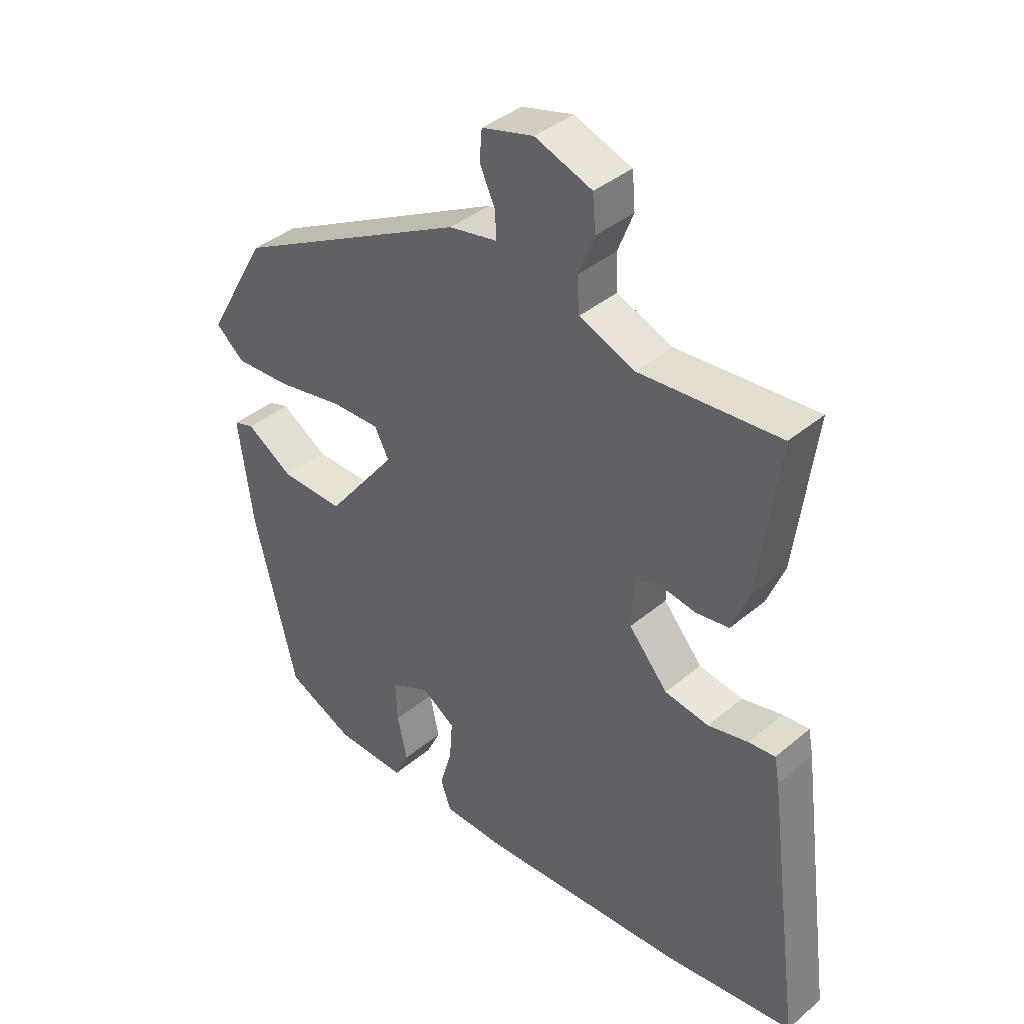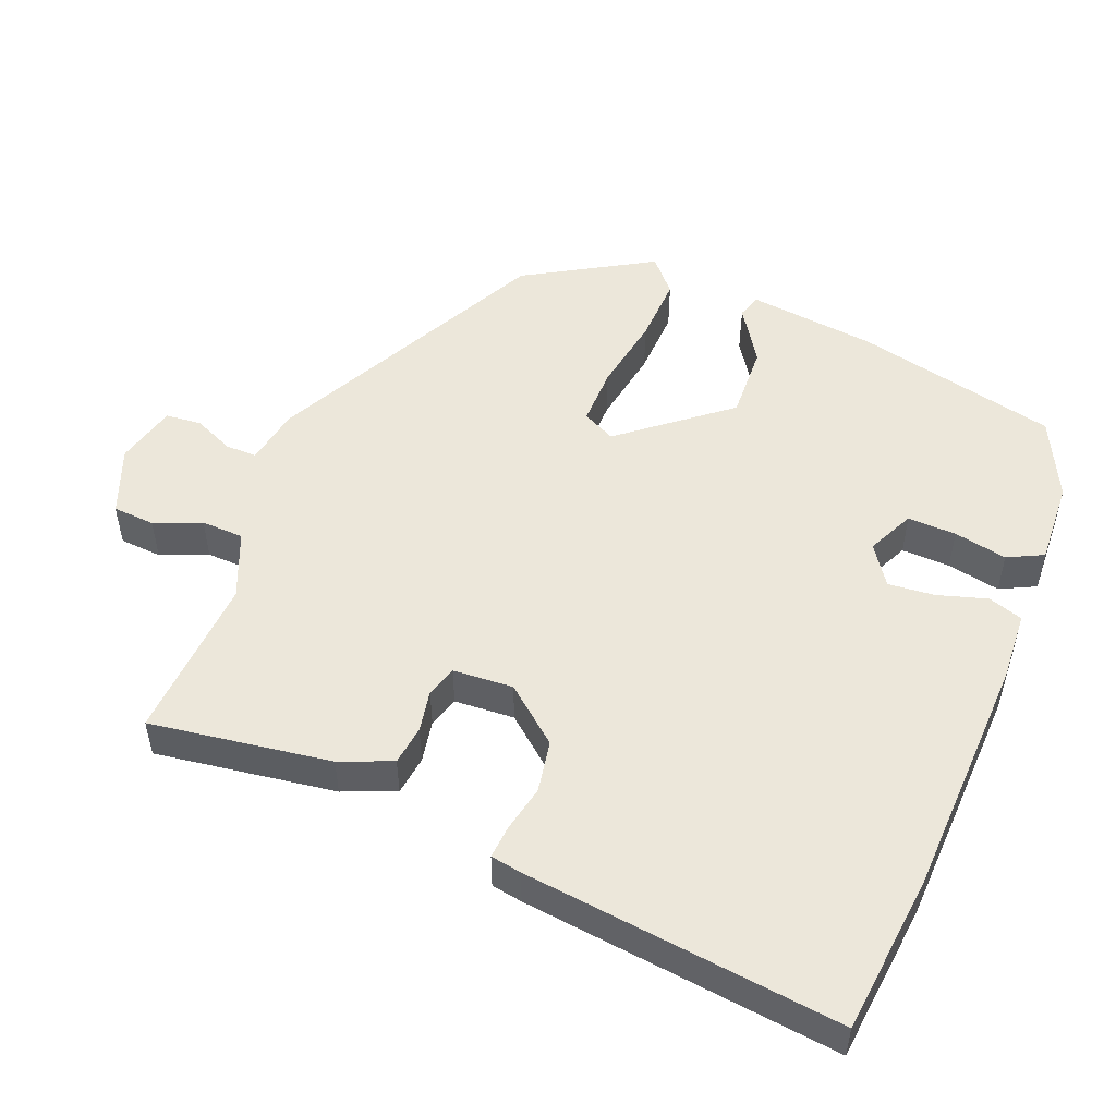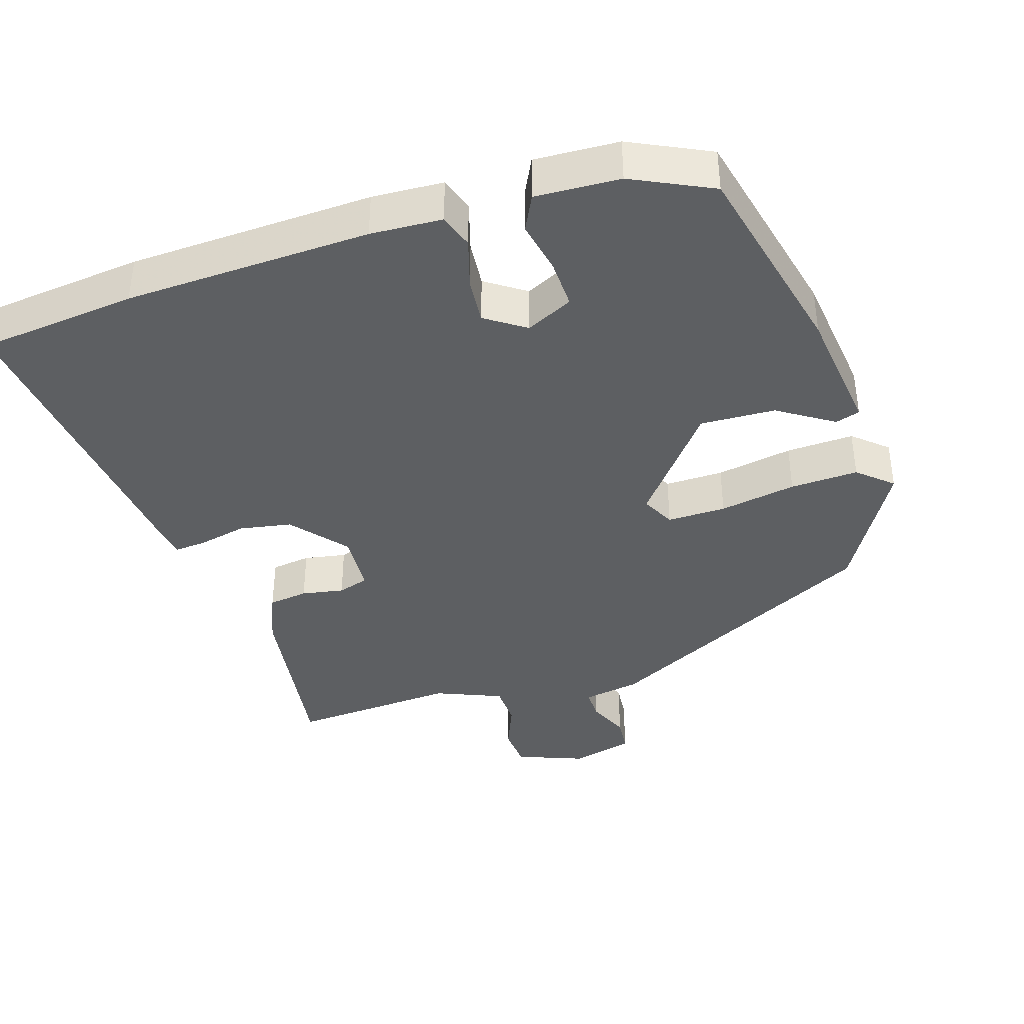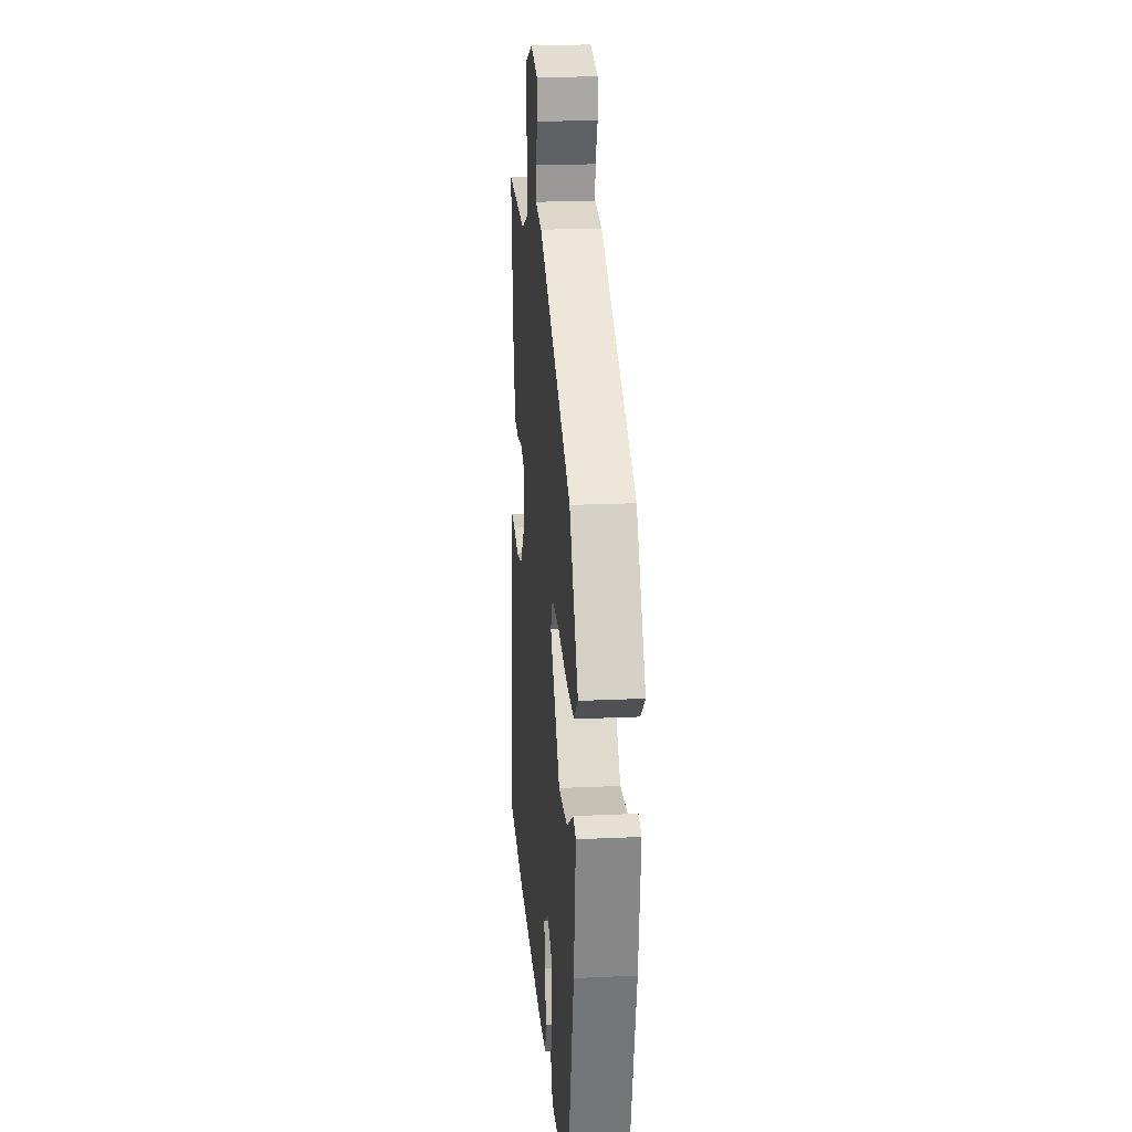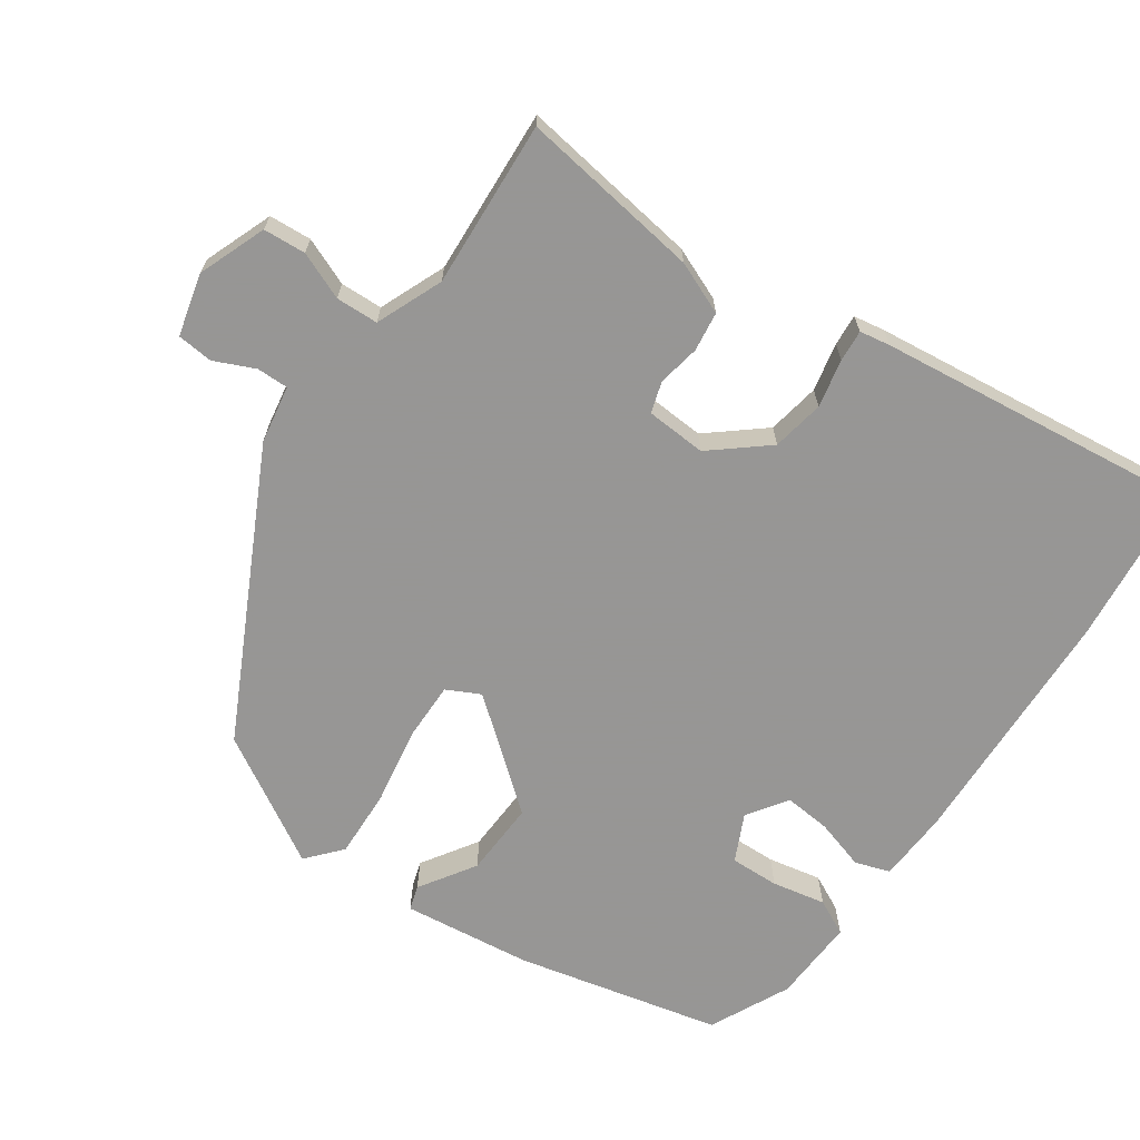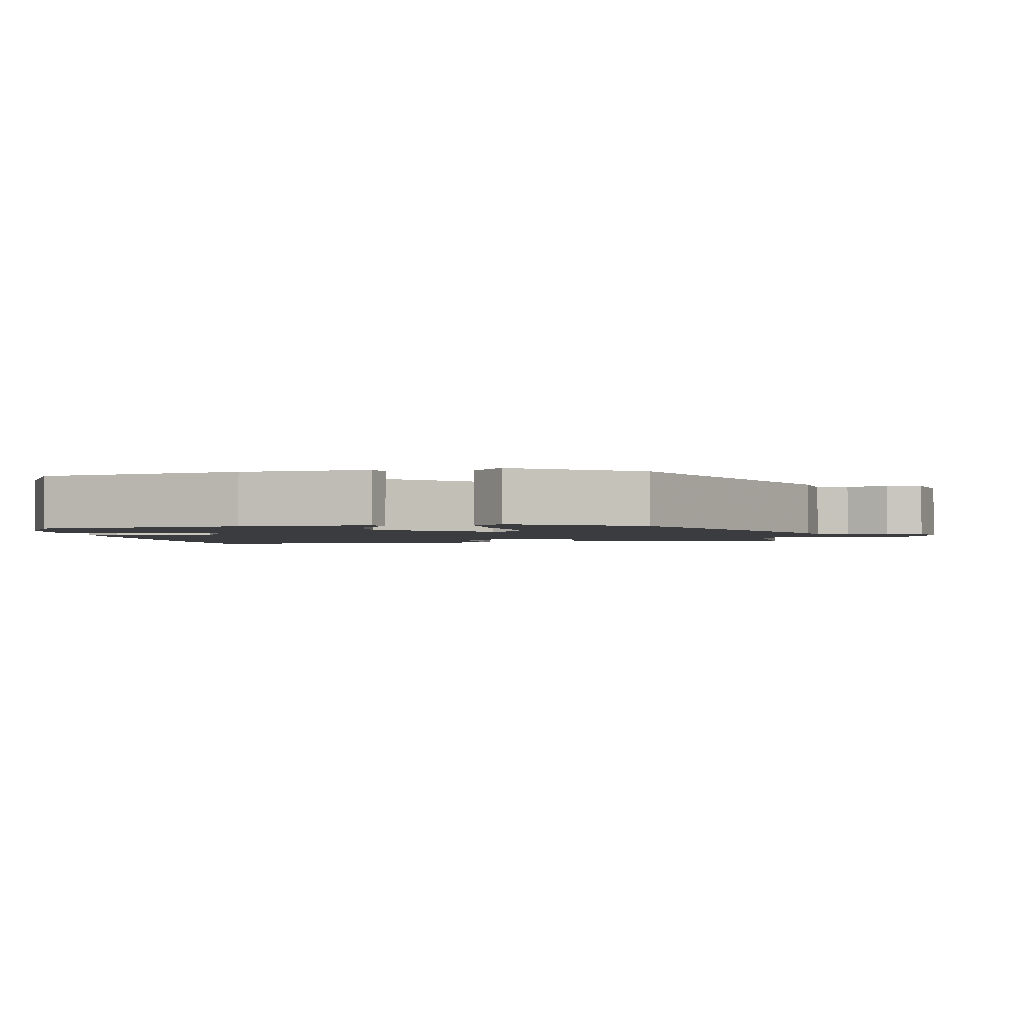
<metadata>
{"format":"obj","ext":"obj","renderer":"f3d","projection":"perspective","resolution":1024,"background":"white","views":[{"elev":39.0,"azim":43.7,"up":"+Z"},{"elev":51.3,"azim":111.0,"up":"+Y"},{"elev":-39.6,"azim":-163.1,"up":"+Y"},{"elev":20.1,"azim":-94.8,"up":"+Z"},{"elev":-67.8,"azim":54.4,"up":"+Y"},{"elev":-2.0,"azim":-82.7,"up":"+Y"}]}
</metadata>
<code>
v 0.591 0.07 -0.489
v 0.372 0.07 -0.515
v 0.029 0.07 -0.532
v -0.071 0.07 -0.528
v -0.088 0.07 -0.48
v -0.068 0.07 -0.41
v -0.063 0.07 -0.345
v -0.119 0.07 -0.308
v -0.184 0.07 -0.34
v -0.181 0.07 -0.408
v -0.165 0.07 -0.482
v -0.189 0.07 -0.532
v -0.307 0.07 -0.528
v -0.419 0.07 -0.476
v -0.489 0.07 -0.192
v -0.513 0.07 -0.013
v -0.479 0.07 -0.002
v -0.401 0.07 -0.051
v -0.296 0.07 -0.054
v -0.179 0.07 0.095
v -0.203 0.07 0.141
v -0.285 0.07 0.139
v -0.392 0.07 0.119
v -0.487 0.07 0.114
v -0.535 0.07 0.155
v -0.434 0.07 0.333
v -0.046 0.07 0.536
v 0.034 0.07 0.551
v 0.033 0.07 0.595
v 0.007 0.07 0.651
v 0.011 0.07 0.701
v 0.097 0.07 0.724
v 0.192 0.07 0.689
v 0.197 0.07 0.63
v 0.171 0.07 0.564
v 0.174 0.07 0.505
v 0.267 0.07 0.468
v 0.499 0.07 0.485
v 0.466 0.07 0.232
v 0.437 0.07 0.159
v 0.382 0.07 0.151
v 0.323 0.07 0.161
v 0.28 0.07 0.147
v 0.276 0.07 0.063
v 0.341 0.07 -0.013
v 0.414 0.07 -0.025
v 0.481 0.07 -0.01
v 0.525 0.07 -0.006
v 0.533 0.07 -0.049
v 0.591 0 -0.489
v 0.372 0 -0.515
v 0.029 0 -0.532
v -0.071 0 -0.528
v -0.088 0 -0.48
v -0.068 0 -0.41
v -0.063 0 -0.345
v -0.119 0 -0.308
v -0.184 0 -0.34
v -0.181 0 -0.408
v -0.165 0 -0.482
v -0.189 0 -0.532
v -0.307 0 -0.528
v -0.419 0 -0.476
v -0.489 0 -0.192
v -0.513 0 -0.013
v -0.479 0 -0.002
v -0.401 0 -0.051
v -0.296 0 -0.054
v -0.179 0 0.095
v -0.203 0 0.141
v -0.285 0 0.139
v -0.392 0 0.119
v -0.487 0 0.114
v -0.535 0 0.155
v -0.434 0 0.333
v -0.046 0 0.536
v 0.034 0 0.551
v 0.033 0 0.595
v 0.007 0 0.651
v 0.011 0 0.701
v 0.097 0 0.724
v 0.192 0 0.689
v 0.197 0 0.63
v 0.171 0 0.564
v 0.174 0 0.505
v 0.267 0 0.468
v 0.499 0 0.485
v 0.466 0 0.232
v 0.437 0 0.159
v 0.382 0 0.151
v 0.323 0 0.161
v 0.28 0 0.147
v 0.276 0 0.063
v 0.341 0 -0.013
v 0.414 0 -0.025
v 0.481 0 -0.01
v 0.525 0 -0.006
v 0.533 0 -0.049
f 46 47 48 49
f 45 46 49 1
f 44 45 1 2
f 39 40 41 42
f 37 38 39 42
f 36 37 42 43
f 32 33 34 35
f 32 35 36
f 29 30 31 32
f 28 29 32 36
f 22 23 24 25
f 21 22 25 26
f 15 16 17 18
f 15 18 19
f 14 15 19
f 13 14 19 20
f 10 11 12 13
f 9 10 13
f 3 4 5 6
f 44 2 3 6
f 44 6 7
f 43 44 7 8
f 36 43 8 9
f 21 26 27 28
f 20 21 28 36
f 9 13 20 36
f 98 97 96 95
f 50 98 95 94
f 51 50 94 93
f 91 90 89 88
f 91 88 87 86
f 92 91 86 85
f 84 83 82 81
f 85 84 81
f 81 80 79 78
f 85 81 78 77
f 74 73 72 71
f 75 74 71 70
f 67 66 65 64
f 68 67 64
f 68 64 63
f 69 68 63 62
f 62 61 60 59
f 62 59 58
f 55 54 53 52
f 55 52 51 93
f 56 55 93
f 57 56 93 92
f 58 57 92 85
f 77 76 75 70
f 85 77 70 69
f 85 69 62 58
f 1 50 51 2
f 2 51 52 3
f 3 52 53 4
f 4 53 54 5
f 5 54 55 6
f 6 55 56 7
f 7 56 57 8
f 8 57 58 9
f 9 58 59 10
f 10 59 60 11
f 11 60 61 12
f 12 61 62 13
f 13 62 63 14
f 14 63 64 15
f 15 64 65 16
f 16 65 66 17
f 17 66 67 18
f 18 67 68 19
f 19 68 69 20
f 20 69 70 21
f 21 70 71 22
f 22 71 72 23
f 23 72 73 24
f 24 73 74 25
f 25 74 75 26
f 26 75 76 27
f 27 76 77 28
f 28 77 78 29
f 29 78 79 30
f 30 79 80 31
f 31 80 81 32
f 32 81 82 33
f 33 82 83 34
f 34 83 84 35
f 35 84 85 36
f 36 85 86 37
f 37 86 87 38
f 38 87 88 39
f 39 88 89 40
f 40 89 90 41
f 41 90 91 42
f 42 91 92 43
f 43 92 93 44
f 44 93 94 45
f 45 94 95 46
f 46 95 96 47
f 47 96 97 48
f 48 97 98 49
f 49 98 50 1

</code>
